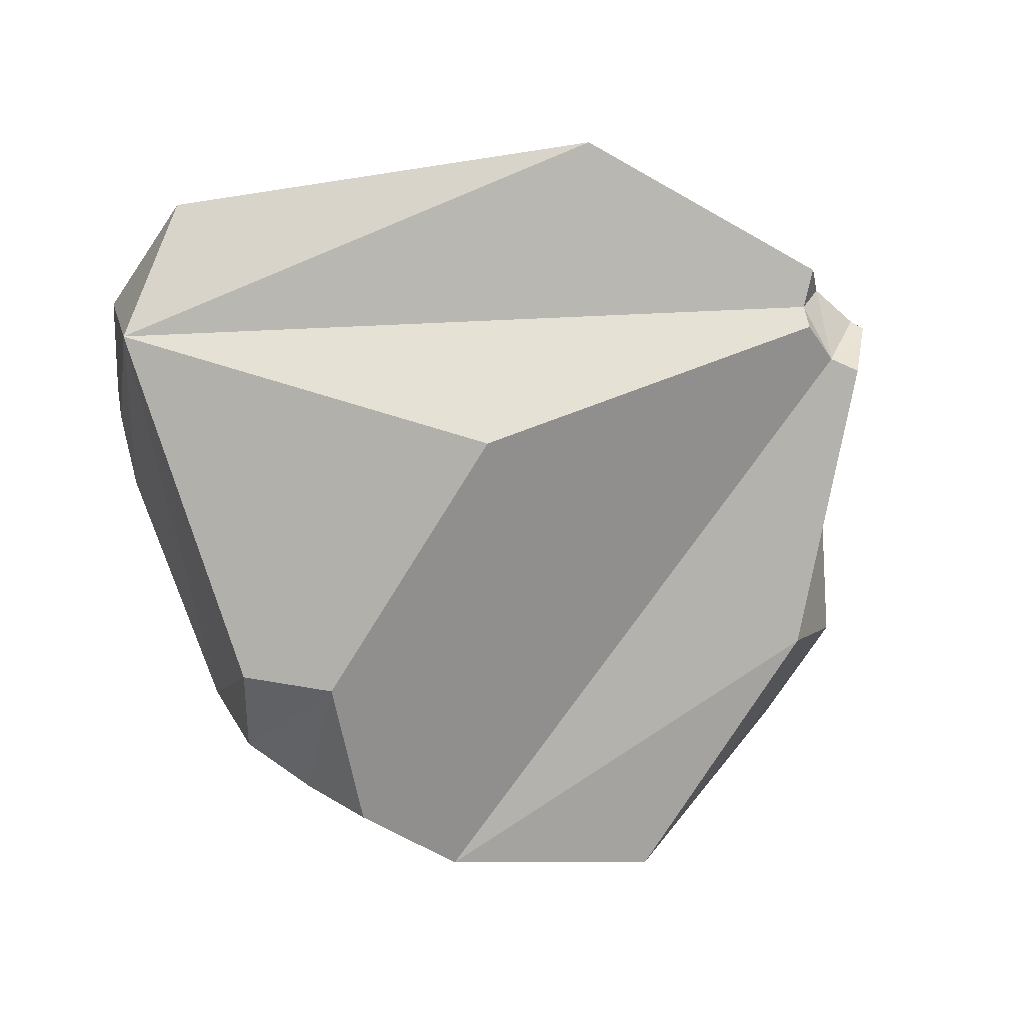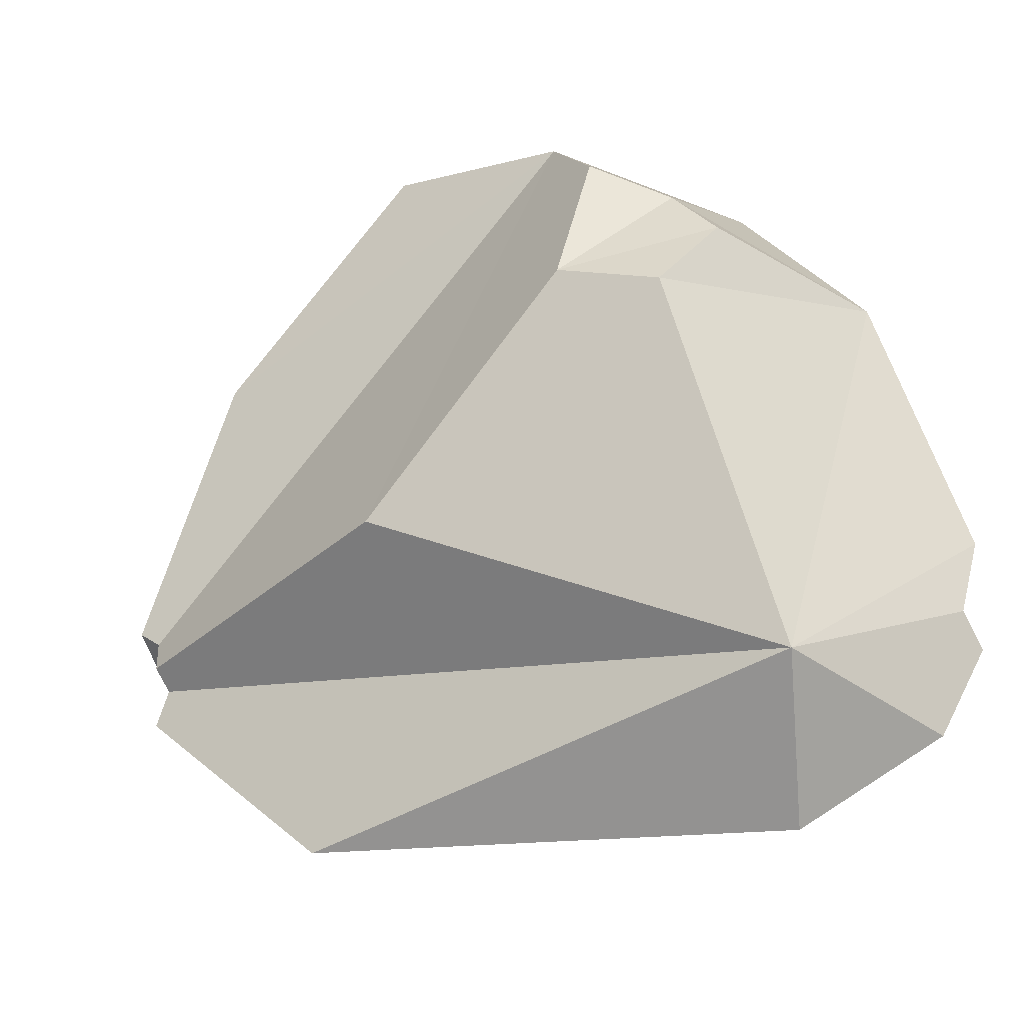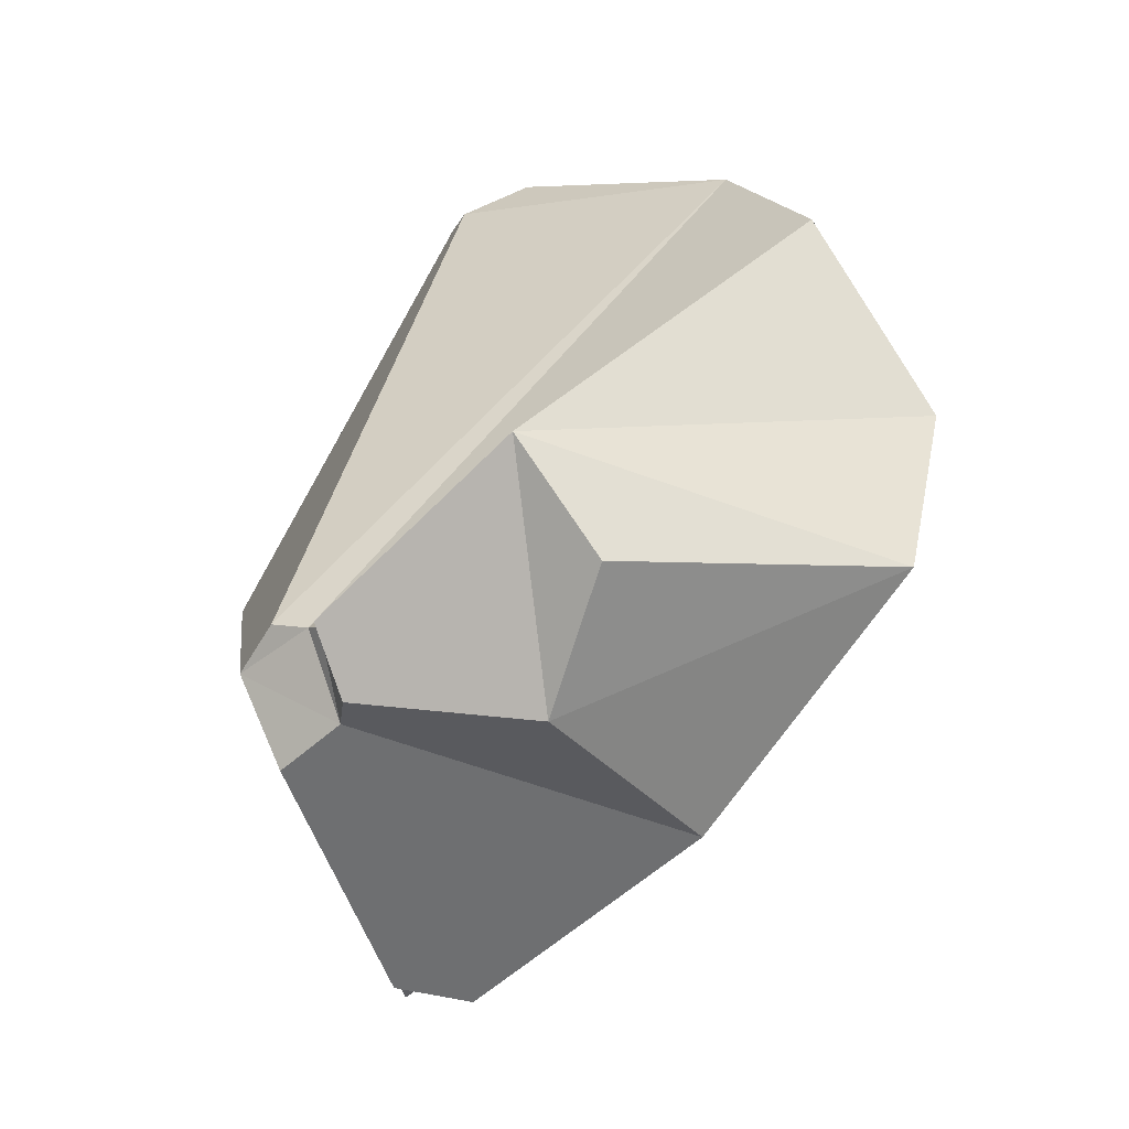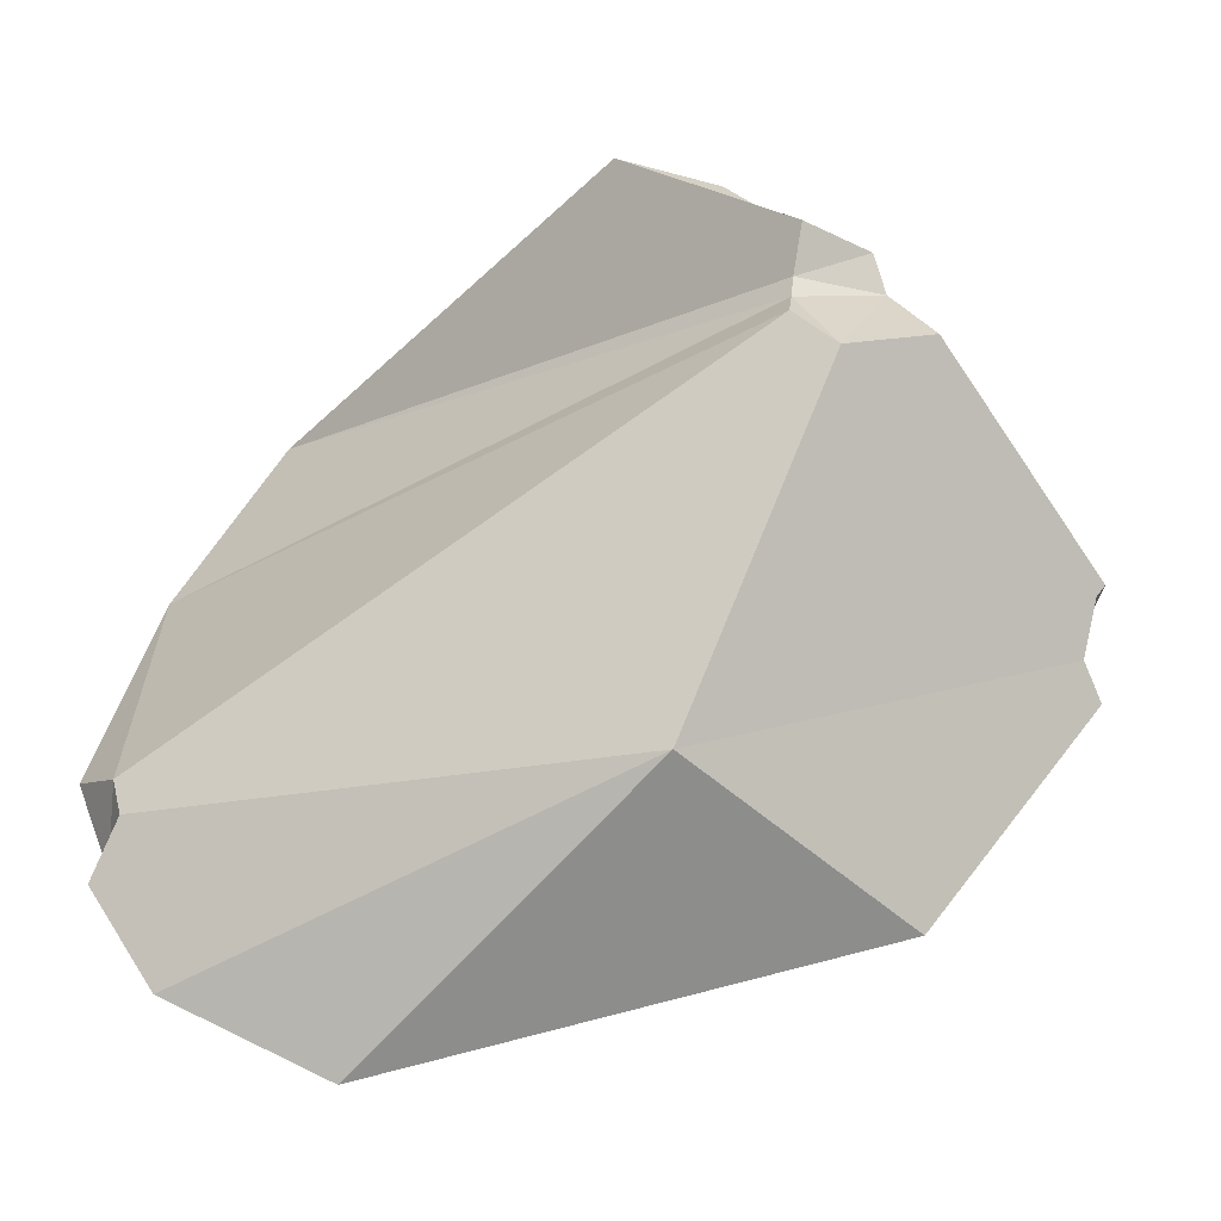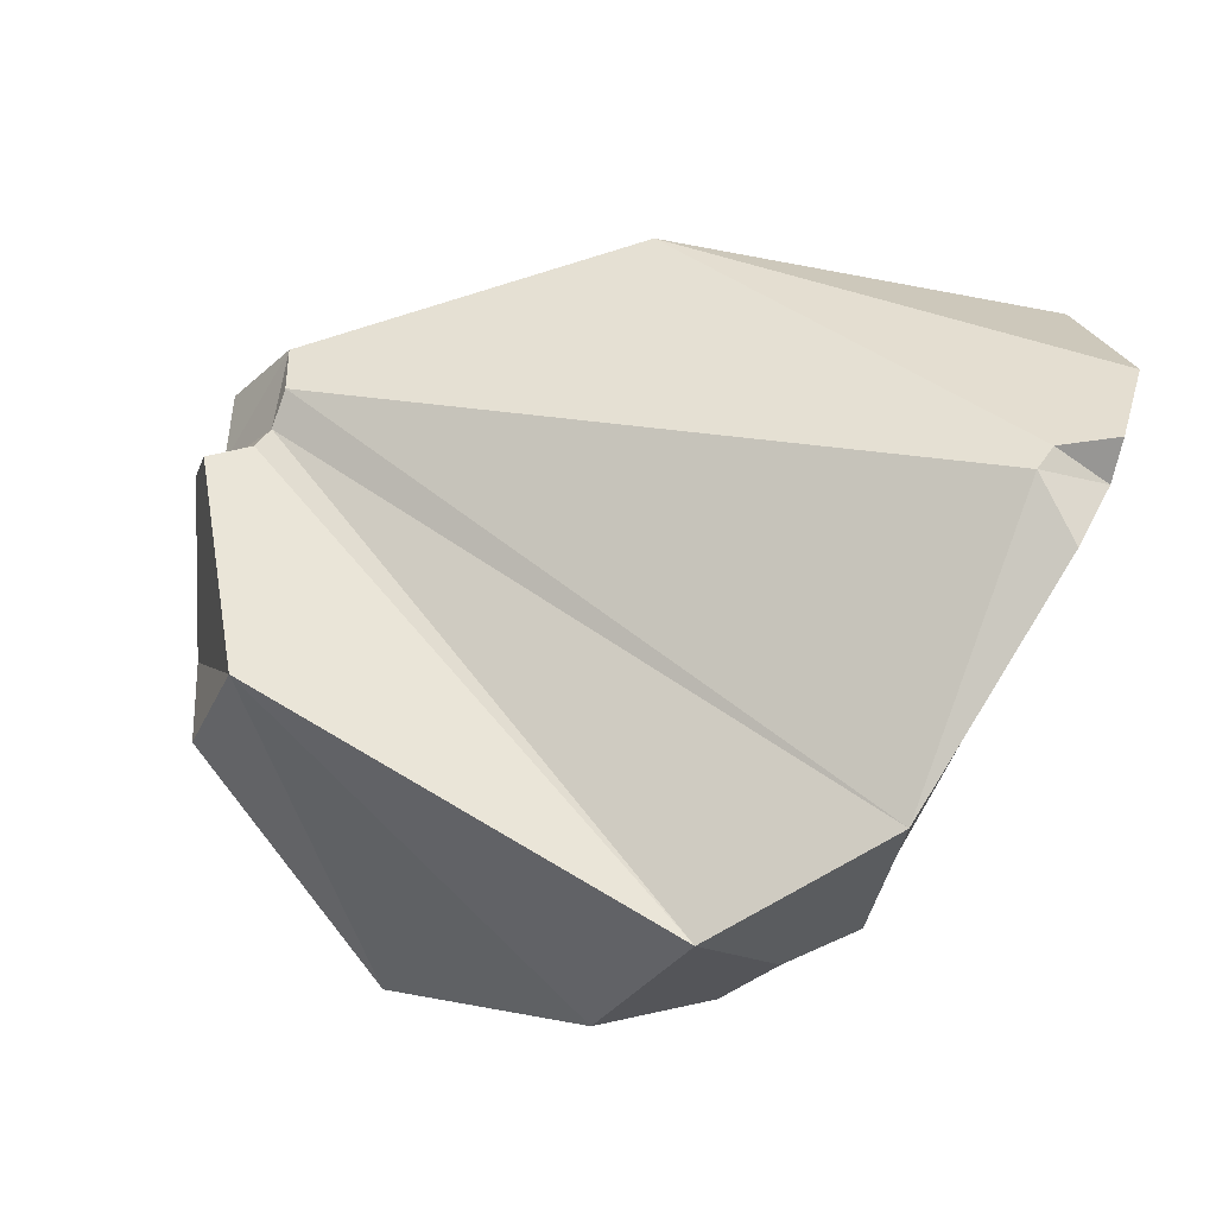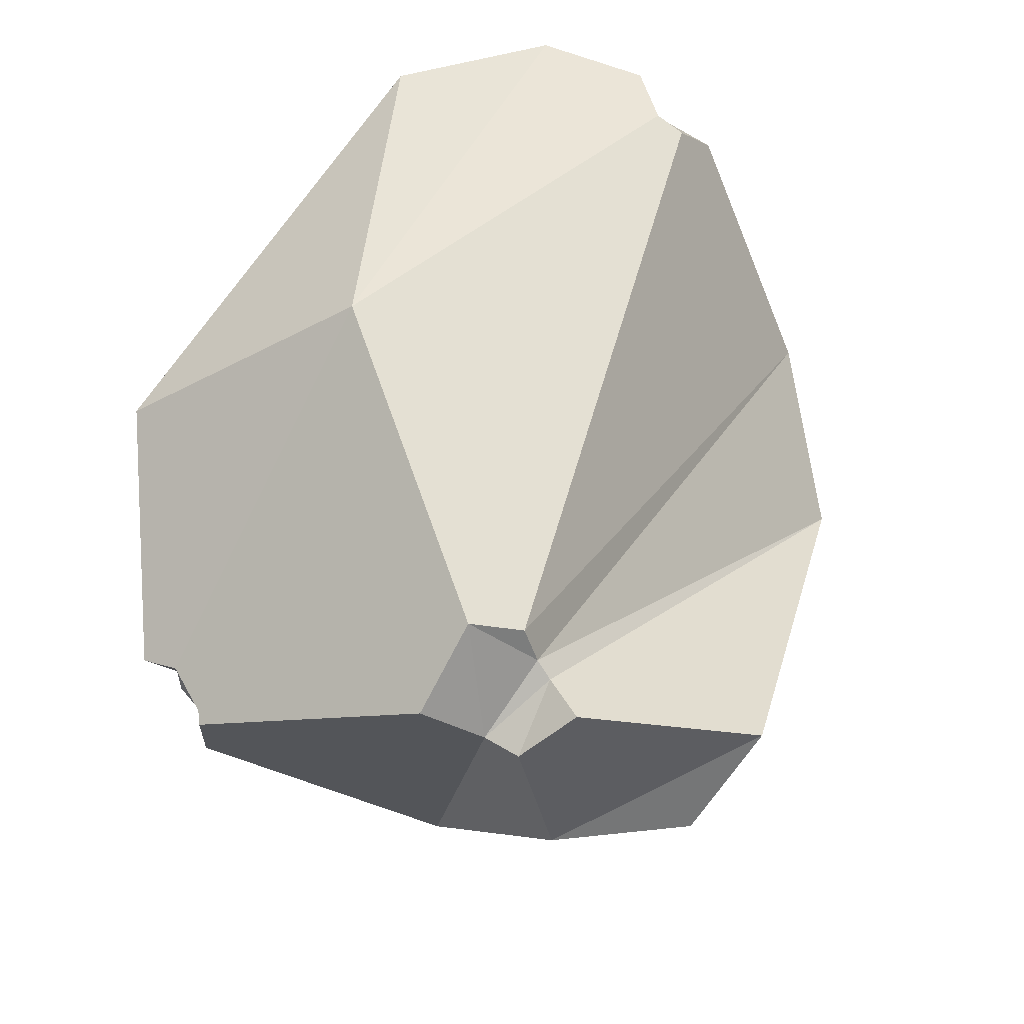
<metadata>
{"format":"obj","ext":"obj","renderer":"f3d","projection":"perspective","resolution":1024,"background":"white","views":[{"elev":-44.9,"azim":-146.1,"up":"+Y"},{"elev":-67.8,"azim":24.0,"up":"+Z"},{"elev":74.3,"azim":-74.5,"up":"+Z"},{"elev":-4.2,"azim":-170.9,"up":"+Z"},{"elev":23.4,"azim":52.2,"up":"+Y"},{"elev":54.7,"azim":-41.0,"up":"+Y"}]}
</metadata>
<code>
g default
v -0.0127 0.05238 0.5059
v 0.007228 -0.3933 0.3383
v 0.4275 -0.1845 0.2157
v 0.2326 -0.3833 0.2049
v -0.1206 -0.07367 0.4975
v -0.2777 -0.05931 0.3985
v -0.3179 -0.2472 0.2063
v -0.1256 0.3933 -0.167
v -0.3603 0.1895 -0.3559
v 0.3077 0.1023 -0.4916
v -0.1297 -0.1548 -0.2486
v 0.5377 -0.06286 0.01801
v 0.426 0.3236 -0.4159
v 0.23 0.3217 -0.5059
v -0.229 0.2126 0.3348
v -0.2284 0.2277 0.3107
v -0.2307 0.2716 0.2886
v -0.2855 0.2957 0.248
v -0.3819 0.2167 0.2688
v -0.3241 0.1609 0.3213
v -0.3094 0.1589 0.3681
v -0.2387 0.2103 0.3951
v 0.5508 0.2051 -0.1972
v 0.5049 0.2395 -0.2919
v 0.509 0.2932 -0.3039
v 0.4762 0.2895 -0.2307
v 0.4885 0.2753 -0.1934
v 0.3186 -0.2724 -0.1672
v 0.4036 -0.2682 -0.04983
v 0.3619 -0.3041 0.03504
v 0.2796 -0.3803 0.05661
v 0.2035 -0.3193 -0.1212
v -0.541 0.06005 0.003679
v -0.527 0.06585 -0.06447
v -0.5457 0.04802 -0.1114
v -0.5152 0.01893 -0.08627
v -0.5171 -0.01665 -0.08076
v -0.5172 -0.02584 -0.02377
v -0.5405 -0.0393 0.002063
v -0.5508 0.05304 0.01742
g rock20
f 1 5 2
f 1 2 4
f 20 6 21
f 6 22 21
f 4 3 1
f 6 5 1
f 6 7 2
f 6 2 5
f 19 7 20
f 4 2 7
f 9 36 35
f 12 17 16
f 7 38 4
f 3 16 15
f 9 10 36
f 11 36 10
f 11 38 37
f 30 29 12
f 30 12 3
f 28 11 10
f 4 30 3
f 12 28 10
f 20 7 6
f 8 27 26
f 26 13 8
f 13 24 10
f 19 39 7
f 8 17 27
f 10 14 13
f 14 8 13
f 14 9 8
f 9 14 10
f 16 18 20
f 1 15 22
f 6 1 22
f 9 34 8
f 10 23 12
f 3 12 16
f 8 18 17
f 34 18 8
f 16 17 18
f 18 19 20
f 20 21 15
f 21 22 15
f 15 16 20
f 1 3 15
f 24 26 27
f 12 27 17
f 26 25 13
f 13 25 24
f 10 24 23
f 27 23 24
f 24 25 26
f 12 23 27
f 30 31 32
f 32 4 11
f 28 32 11
f 4 31 30
f 12 29 28
f 32 28 29
f 29 30 32
f 32 31 4
f 34 36 38
f 33 19 18
f 7 39 38
f 11 37 36
f 11 4 38
f 19 40 39
f 9 35 34
f 34 33 18
f 40 33 38
f 33 34 38
f 34 35 36
f 36 37 38
f 38 39 40
f 33 40 19

</code>
